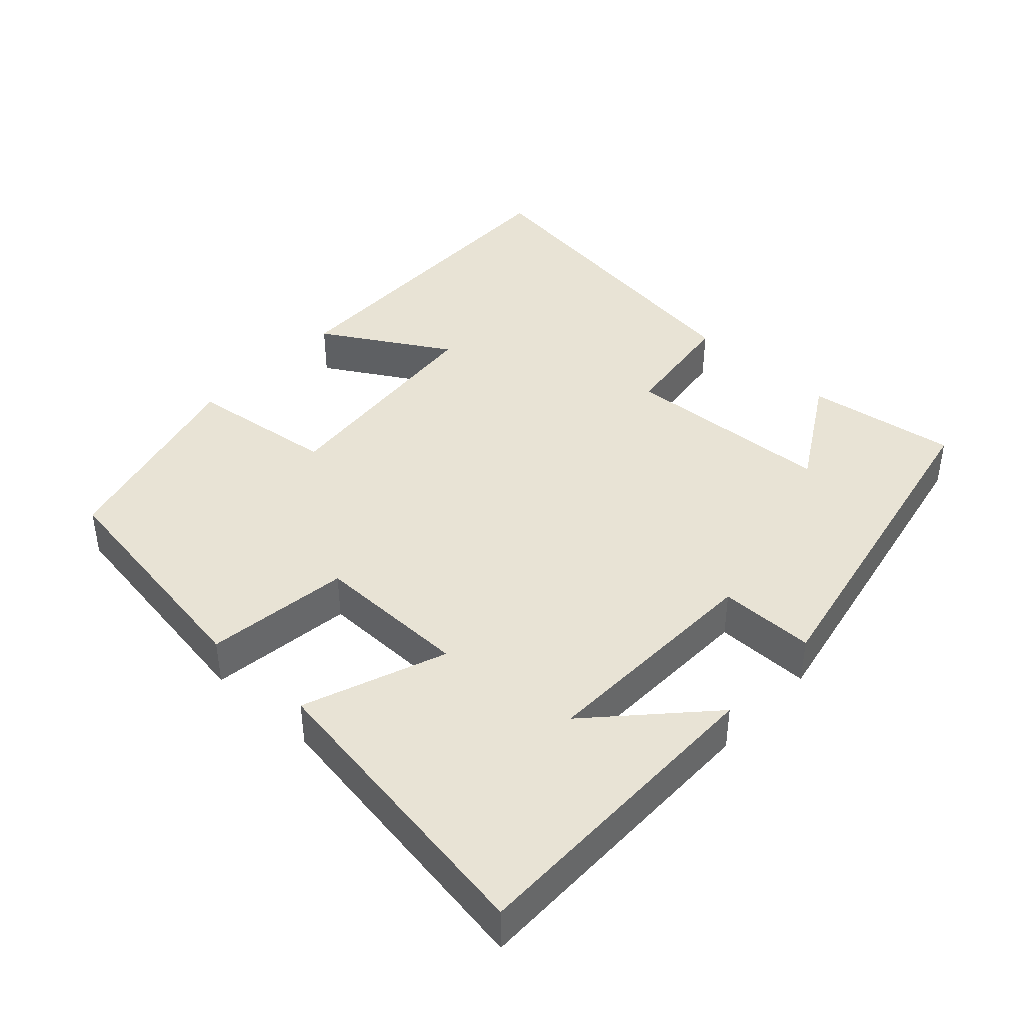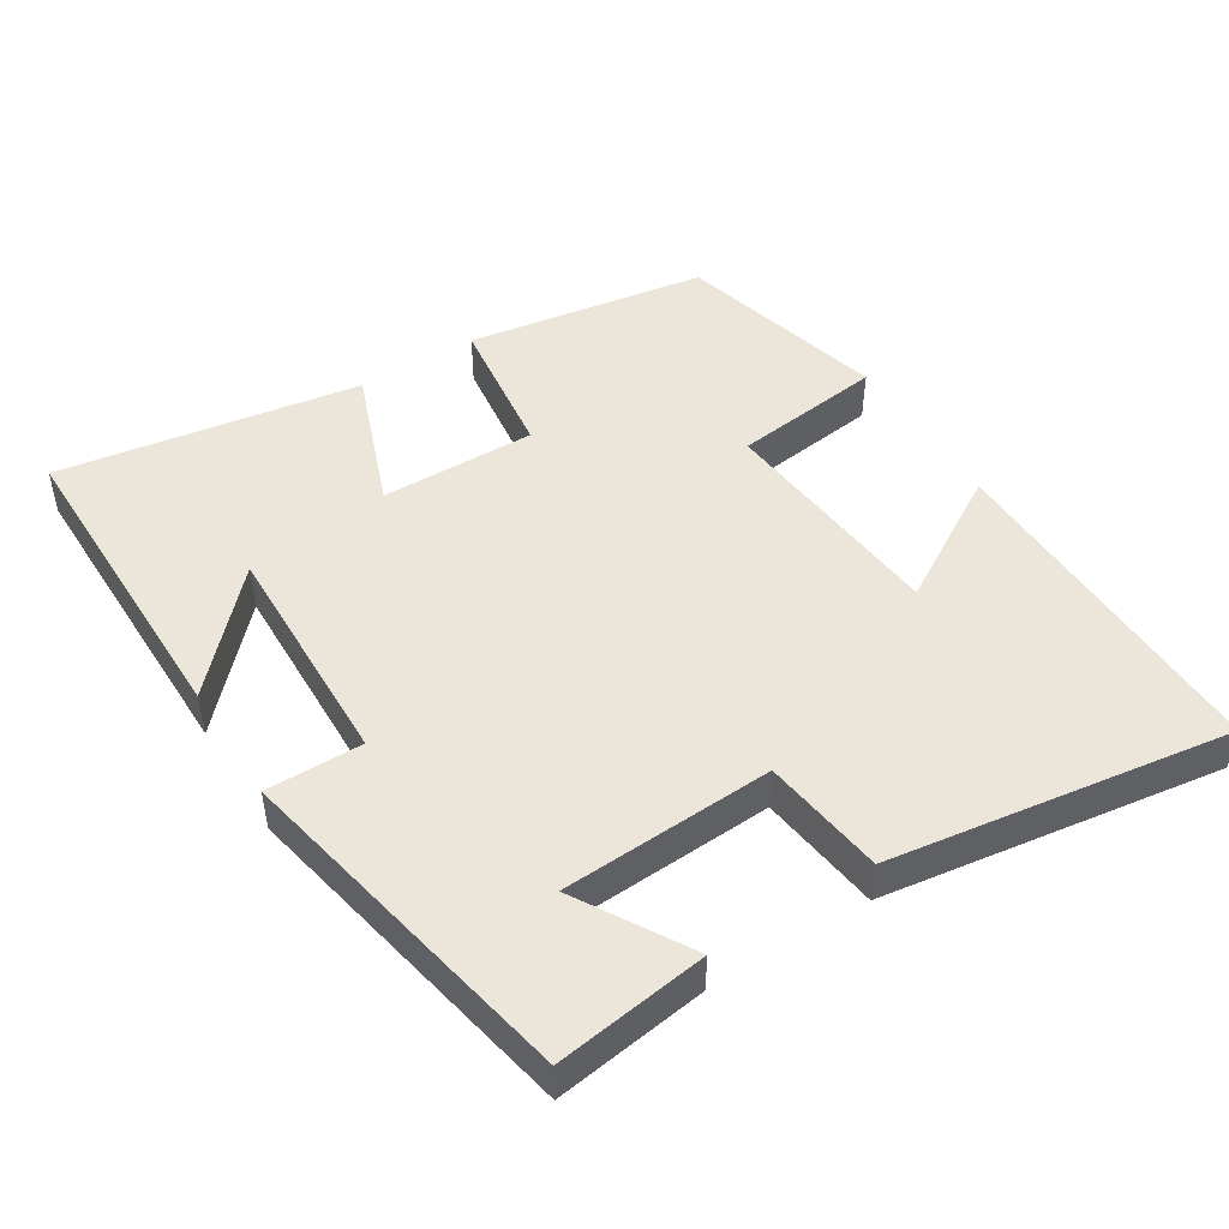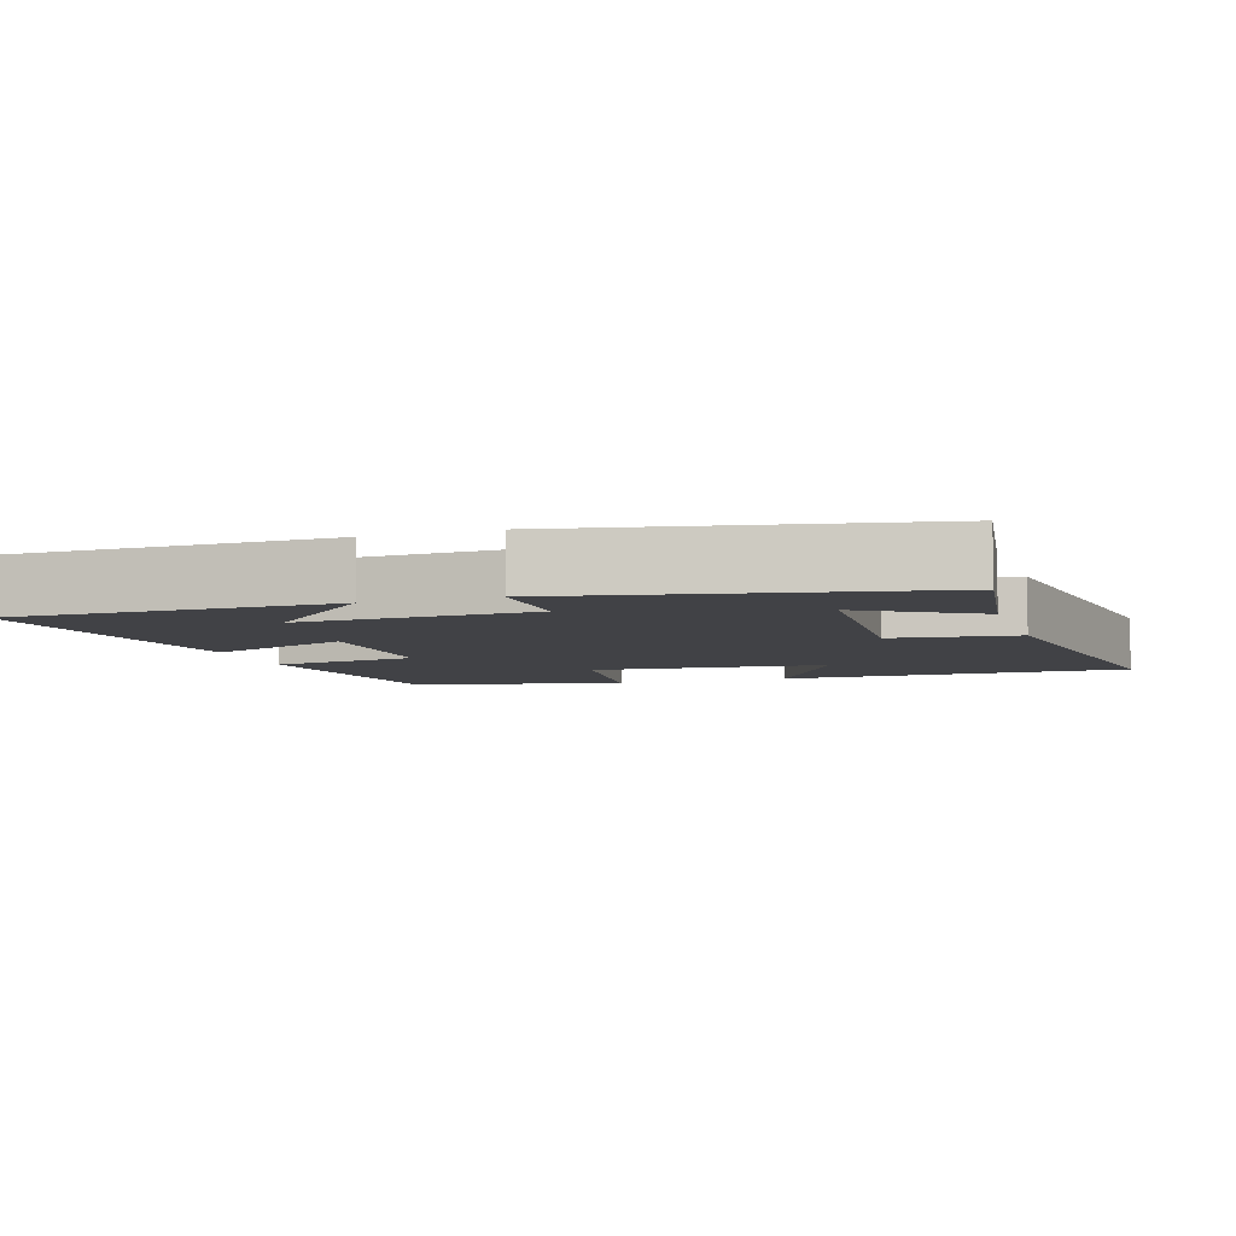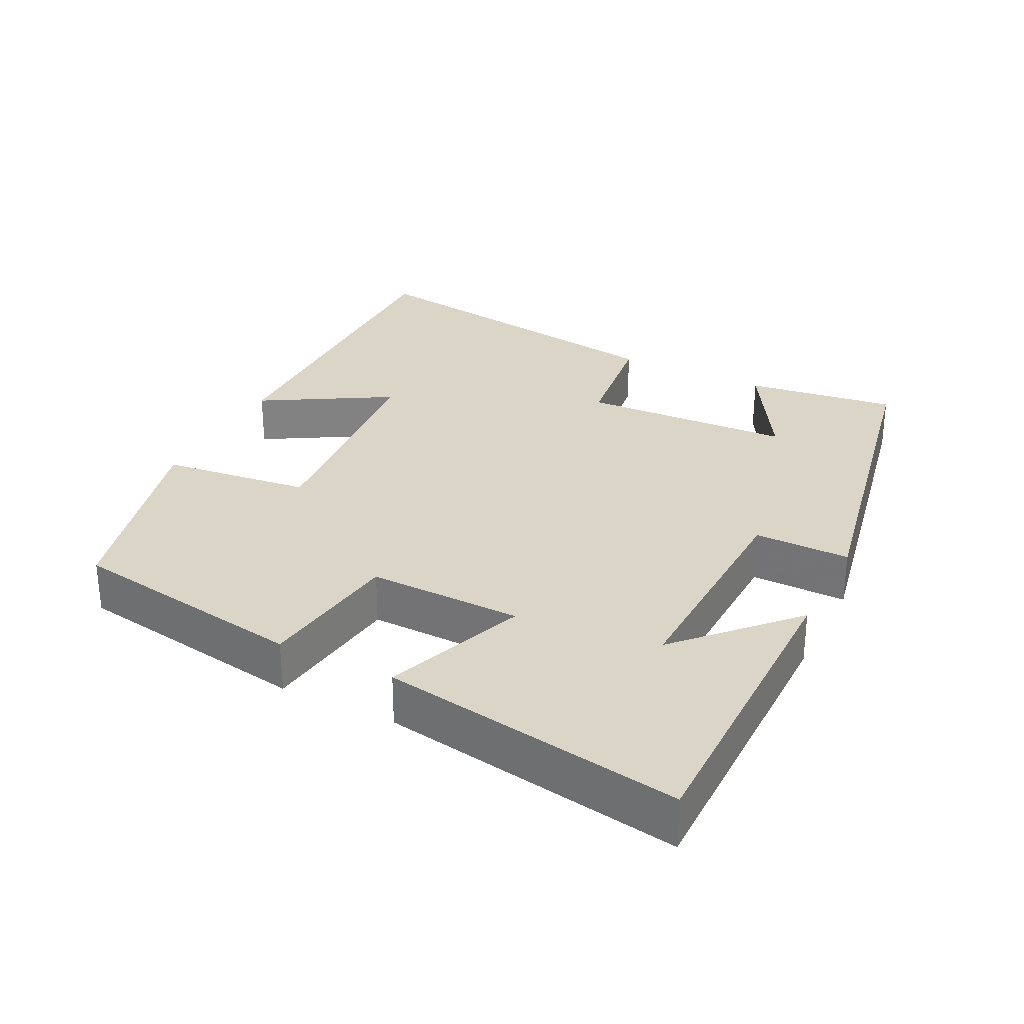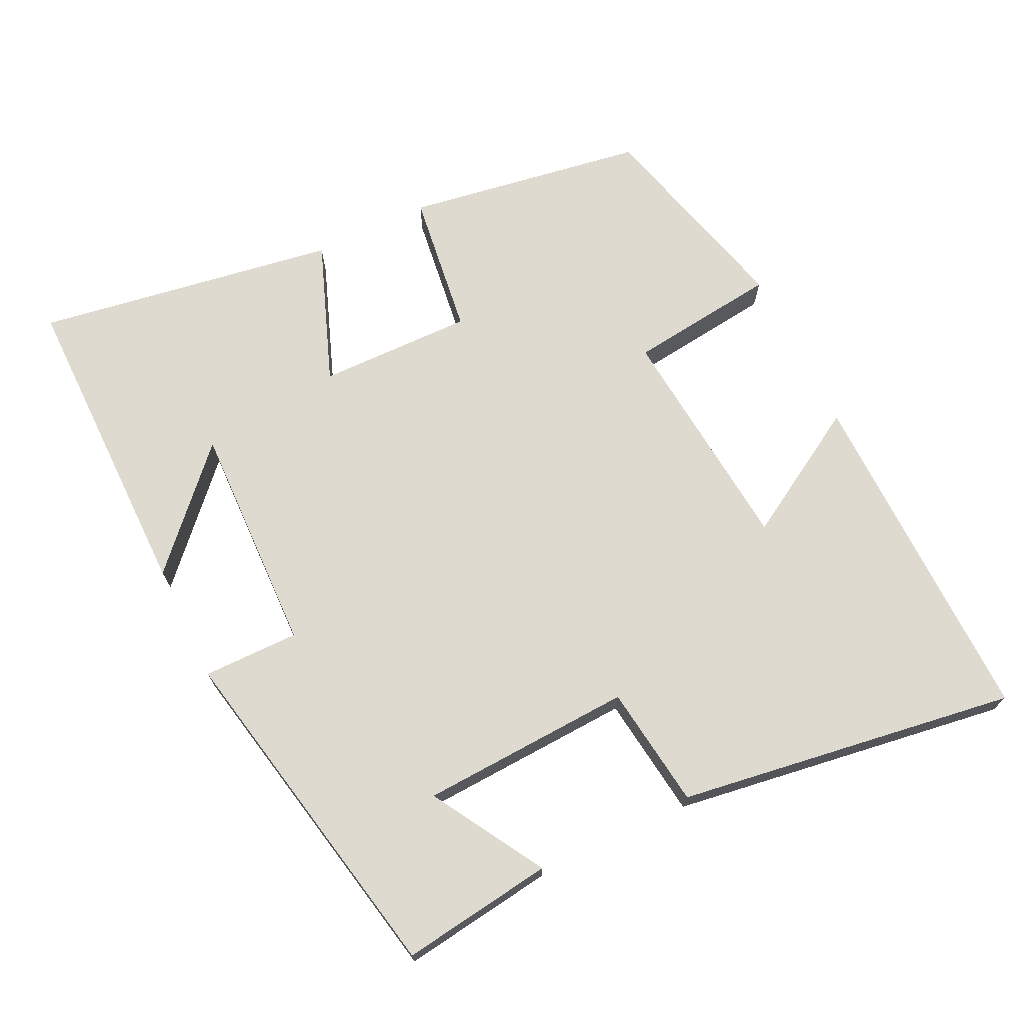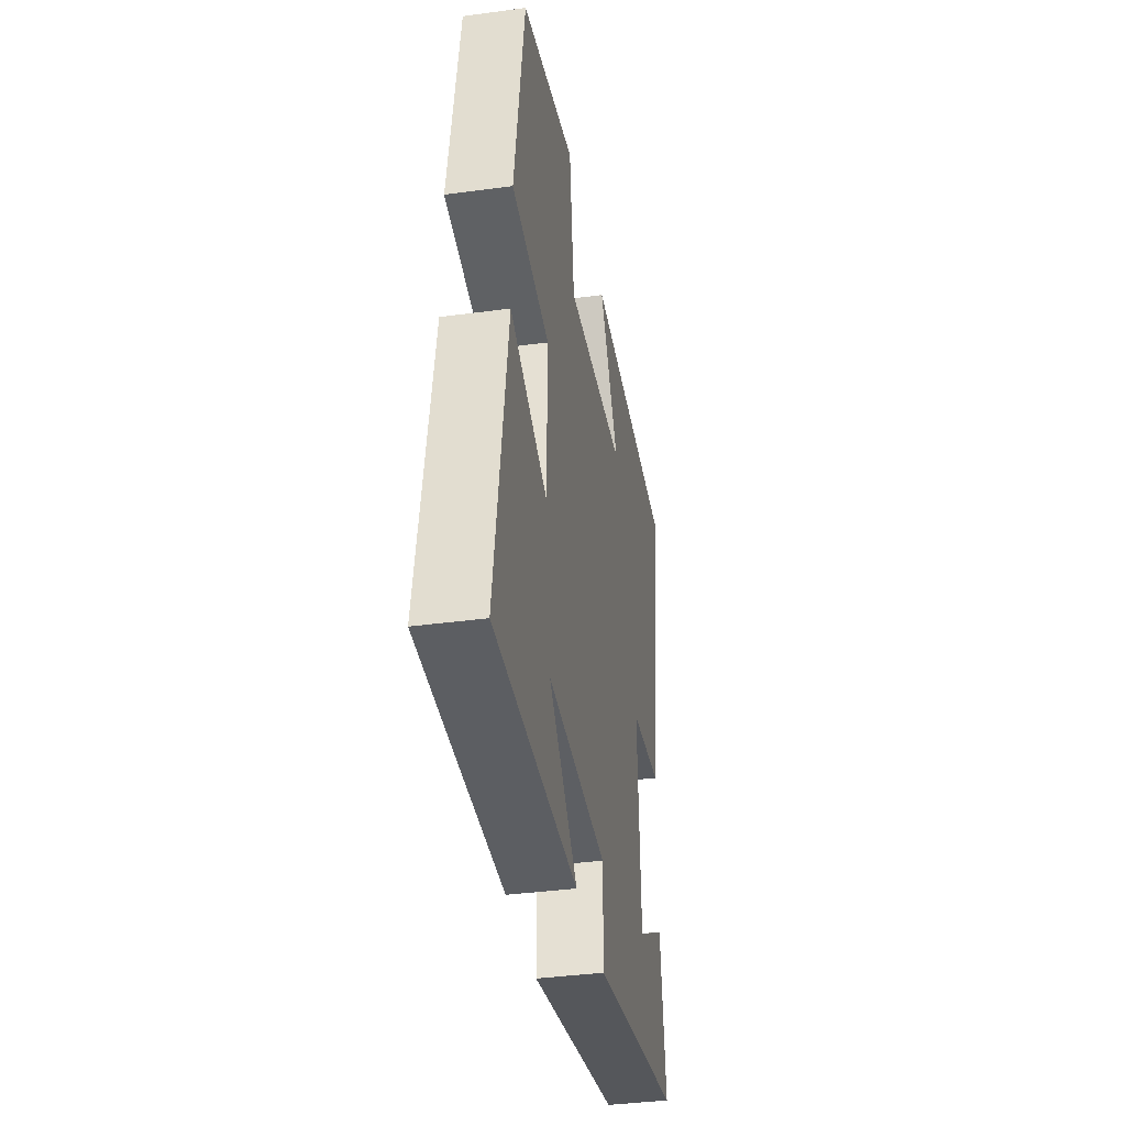
<metadata>
{"format":"obj","ext":"obj","renderer":"f3d","projection":"perspective","resolution":1024,"background":"white","views":[{"elev":41.3,"azim":132.5,"up":"+Y"},{"elev":48.1,"azim":-122.2,"up":"+Y"},{"elev":-6.6,"azim":-162.1,"up":"+Y"},{"elev":29.6,"azim":116.7,"up":"+Y"},{"elev":70.8,"azim":-115.9,"up":"+Y"},{"elev":-38.1,"azim":99.7,"up":"+Z"}]}
</metadata>
<code>
v -0.571 0.07 0.507
v -0.09 0.07 0.5
v -0.195 0.07 0.321
v 0.129 0.07 0.291
v 0.154 0.07 0.5
v 0.446 0.07 0.424
v 0.5 0.07 0.089
v 0.298 0.07 0.062
v 0.302 0.07 -0.154
v 0.5 0.07 -0.079
v 0.568 0.07 -0.5
v 0.125 0.07 -0.5
v 0.278 0.07 -0.356
v -0.044 0.07 -0.366
v -0.043 0.07 -0.5
v -0.529 0.07 -0.404
v -0.5 0.07 -0.192
v -0.343 0.07 -0.284
v -0.329 0.07 0.012
v -0.5 0.07 0.034
v -0.571 0 0.507
v -0.09 0 0.5
v -0.195 0 0.321
v 0.129 0 0.291
v 0.154 0 0.5
v 0.446 0 0.424
v 0.5 0 0.089
v 0.298 0 0.062
v 0.302 0 -0.154
v 0.5 0 -0.079
v 0.568 0 -0.5
v 0.125 0 -0.5
v 0.278 0 -0.356
v -0.044 0 -0.366
v -0.043 0 -0.5
v -0.529 0 -0.404
v -0.5 0 -0.192
v -0.343 0 -0.284
v -0.329 0 0.012
v -0.5 0 0.034
f 19 20 1
f 15 16 17 18
f 14 15 18 19
f 13 14 19 1
f 11 12 13
f 9 10 11 13
f 8 9 13 1
f 6 7 8
f 5 6 8
f 4 5 8
f 3 4 8
f 1 2 3
f 1 3 8
f 21 40 39
f 38 37 36 35
f 39 38 35 34
f 21 39 34 33
f 33 32 31
f 33 31 30 29
f 21 33 29 28
f 28 27 26
f 28 26 25
f 28 25 24
f 28 24 23
f 23 22 21
f 28 23 21
f 1 21 22 2
f 2 22 23 3
f 3 23 24 4
f 4 24 25 5
f 5 25 26 6
f 6 26 27 7
f 7 27 28 8
f 8 28 29 9
f 9 29 30 10
f 10 30 31 11
f 11 31 32 12
f 12 32 33 13
f 13 33 34 14
f 14 34 35 15
f 15 35 36 16
f 16 36 37 17
f 17 37 38 18
f 18 38 39 19
f 19 39 40 20
f 20 40 21 1

</code>
